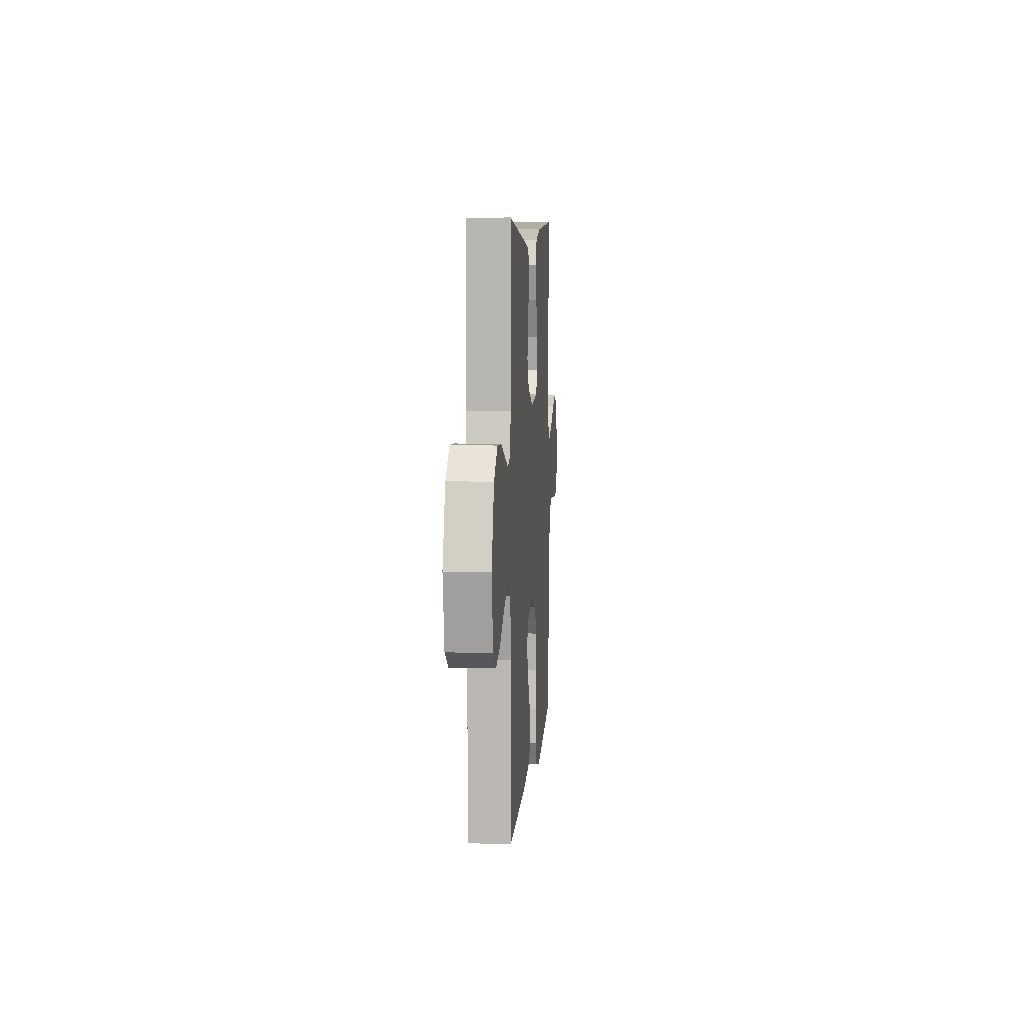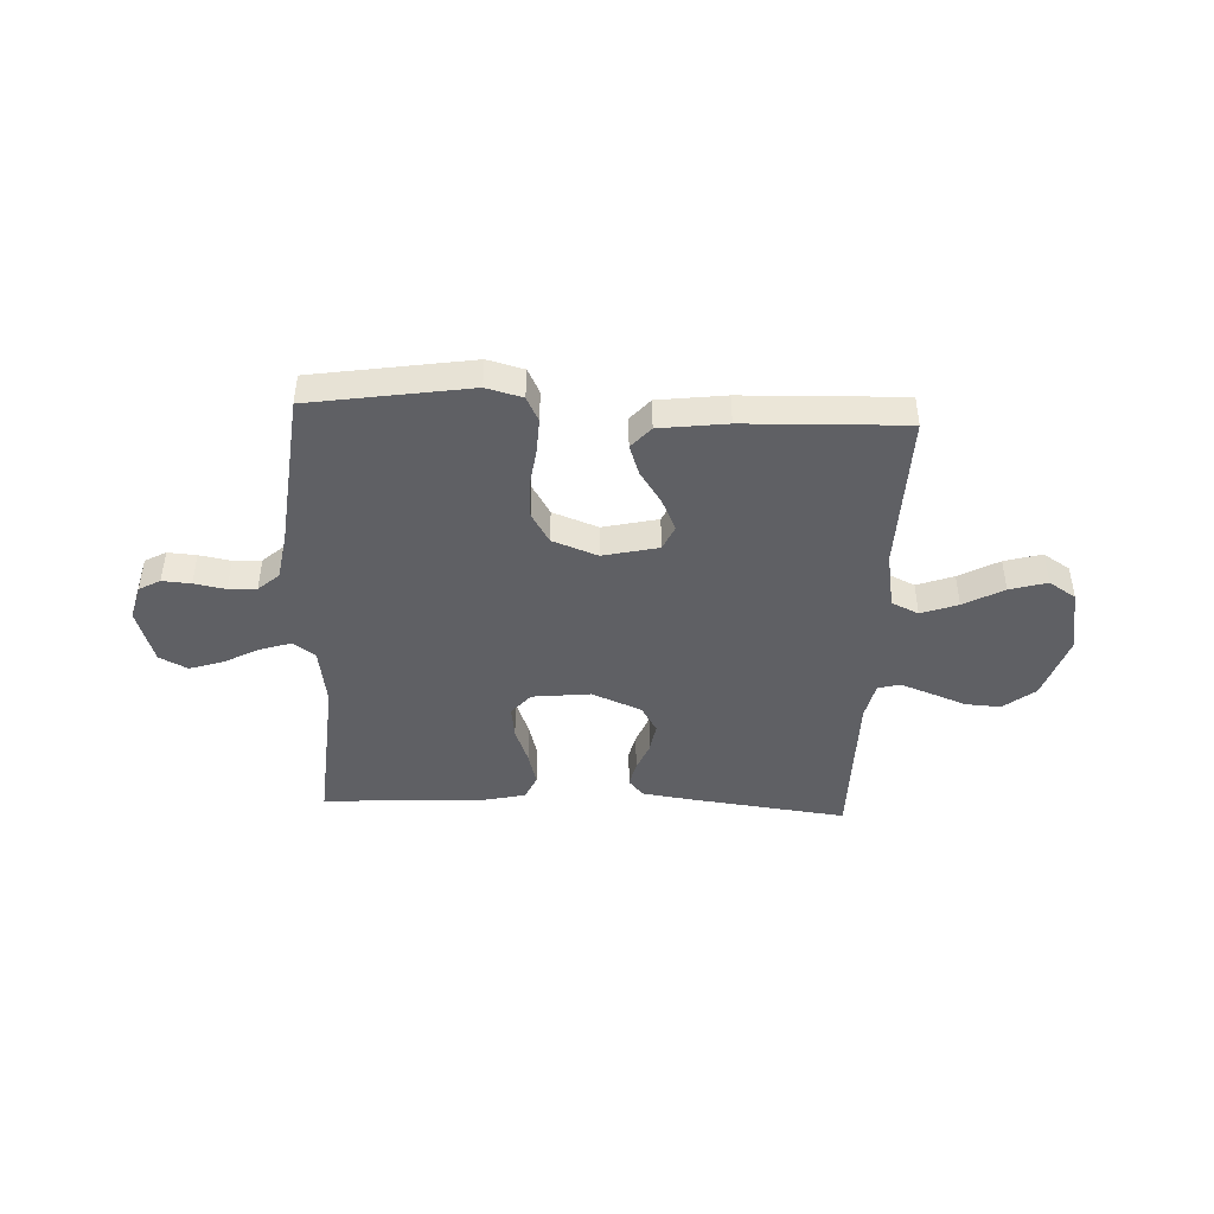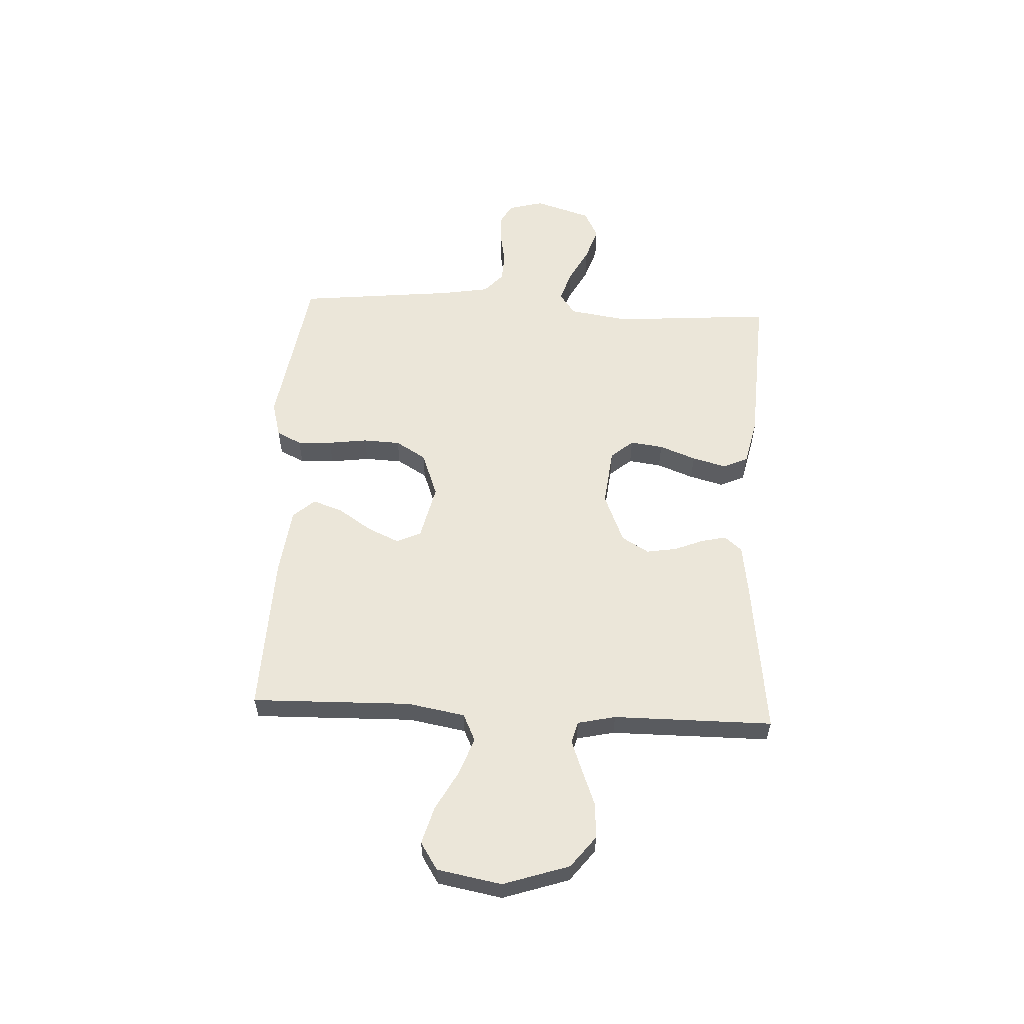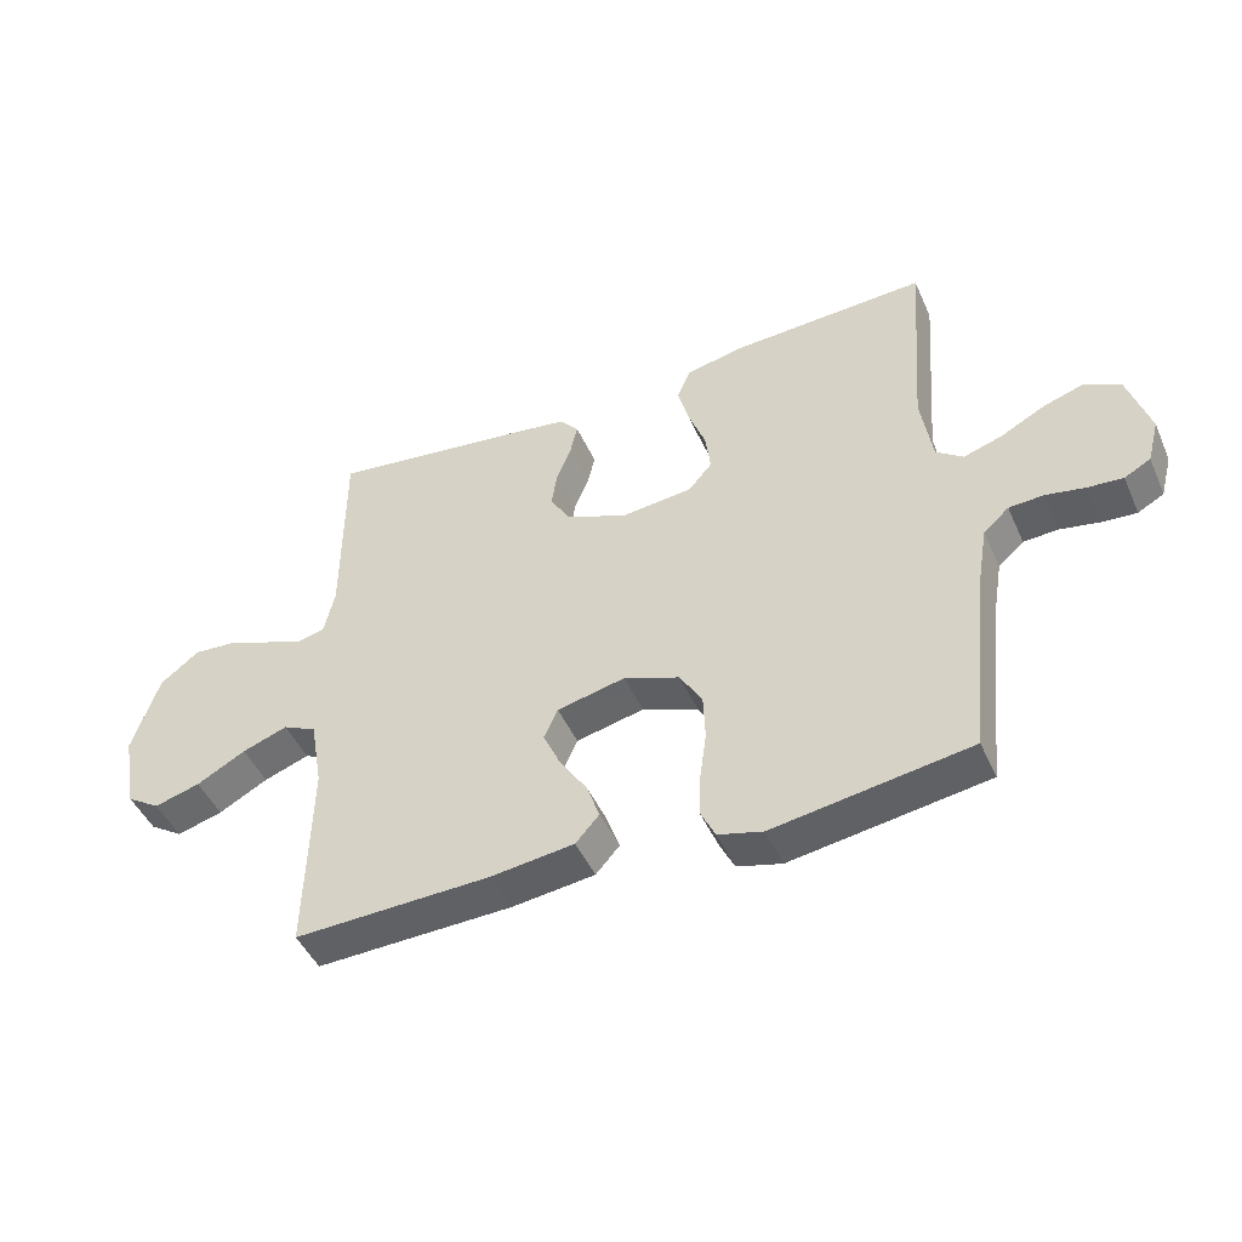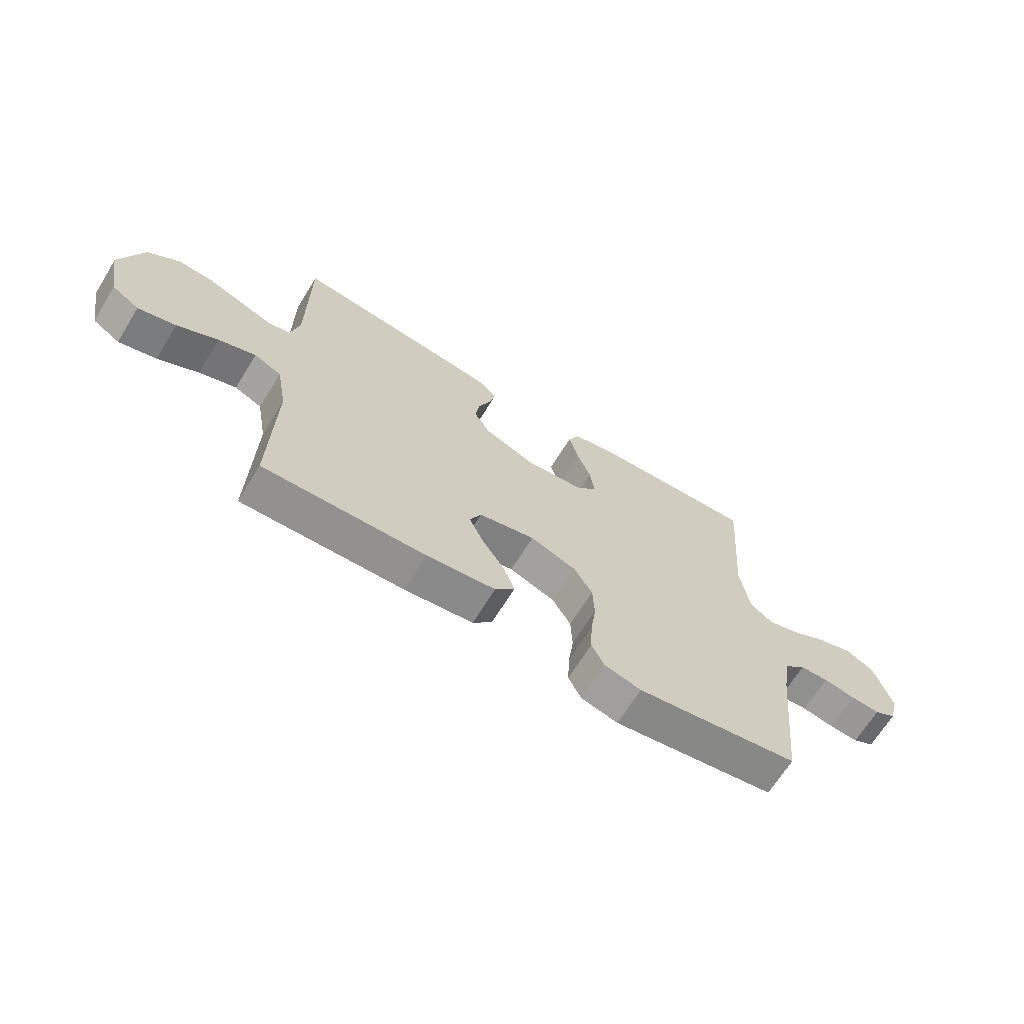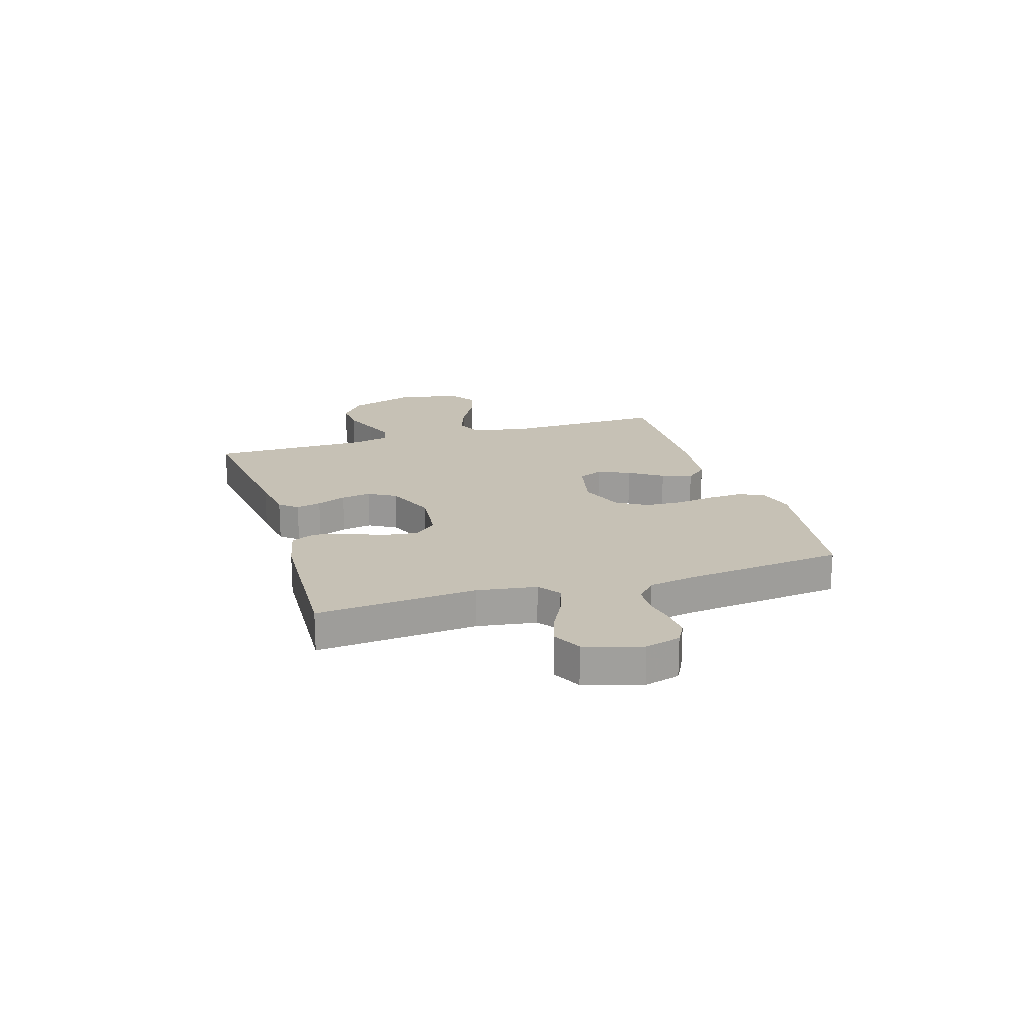
<metadata>
{"format":"obj","ext":"obj","renderer":"f3d","projection":"perspective","resolution":1024,"background":"white","views":[{"elev":7.5,"azim":-85.6,"up":"+Z"},{"elev":-44.1,"azim":177.4,"up":"+Y"},{"elev":57.5,"azim":-87.1,"up":"+Y"},{"elev":-46.3,"azim":23.2,"up":"+Z"},{"elev":-66.9,"azim":-31.6,"up":"+Z"},{"elev":18.8,"azim":72.7,"up":"+Y"}]}
</metadata>
<code>
v 0.5 0.07 0.5
v 0.477 0.07 0.2
v 0.494 0.07 0.088
v 0.535 0.07 0.058
v 0.594 0.07 0.077
v 0.66 0.07 0.112
v 0.724 0.07 0.133
v 0.777 0.07 0.106
v 0.81 0.07 0
v 0.792 0.07 -0.067
v 0.752 0.07 -0.089
v 0.698 0.07 -0.085
v 0.639 0.07 -0.074
v 0.586 0.07 -0.077
v 0.547 0.07 -0.112
v 0.532 0.07 -0.2
v 0.5 0.07 -0.5
v 0.2 0.07 -0.547
v 0.132 0.07 -0.529
v 0.109 0.07 -0.482
v 0.112 0.07 -0.417
v 0.122 0.07 -0.343
v 0.119 0.07 -0.273
v 0.085 0.07 -0.216
v 0 0.07 -0.184
v -0.104 0.07 -0.208
v -0.125 0.07 -0.254
v -0.098 0.07 -0.314
v -0.057 0.07 -0.376
v -0.037 0.07 -0.433
v -0.073 0.07 -0.474
v -0.2 0.07 -0.49
v -0.5 0.07 -0.5
v -0.493 0.07 -0.2
v -0.512 0.07 -0.092
v -0.563 0.07 -0.068
v -0.632 0.07 -0.093
v -0.707 0.07 -0.134
v -0.777 0.07 -0.154
v -0.828 0.07 -0.121
v -0.85 0.07 0
v -0.809 0.07 0.124
v -0.75 0.07 0.17
v -0.684 0.07 0.166
v -0.617 0.07 0.14
v -0.558 0.07 0.118
v -0.517 0.07 0.129
v -0.501 0.07 0.2
v -0.5 0.07 0.5
v -0.2 0.07 0.463
v -0.11 0.07 0.45
v -0.082 0.07 0.417
v -0.093 0.07 0.37
v -0.115 0.07 0.315
v -0.124 0.07 0.259
v -0.094 0.07 0.208
v 0 0.07 0.169
v 0.109 0.07 0.181
v 0.145 0.07 0.223
v 0.137 0.07 0.285
v 0.111 0.07 0.354
v 0.094 0.07 0.418
v 0.115 0.07 0.465
v 0.2 0.07 0.484
v 0.5 0 0.5
v 0.477 0 0.2
v 0.494 0 0.088
v 0.535 0 0.058
v 0.594 0 0.077
v 0.66 0 0.112
v 0.724 0 0.133
v 0.777 0 0.106
v 0.81 0 0
v 0.792 0 -0.067
v 0.752 0 -0.089
v 0.698 0 -0.085
v 0.639 0 -0.074
v 0.586 0 -0.077
v 0.547 0 -0.112
v 0.532 0 -0.2
v 0.5 0 -0.5
v 0.2 0 -0.547
v 0.132 0 -0.529
v 0.109 0 -0.482
v 0.112 0 -0.417
v 0.122 0 -0.343
v 0.119 0 -0.273
v 0.085 0 -0.216
v 0 0 -0.184
v -0.104 0 -0.208
v -0.125 0 -0.254
v -0.098 0 -0.314
v -0.057 0 -0.376
v -0.037 0 -0.433
v -0.073 0 -0.474
v -0.2 0 -0.49
v -0.5 0 -0.5
v -0.493 0 -0.2
v -0.512 0 -0.092
v -0.563 0 -0.068
v -0.632 0 -0.093
v -0.707 0 -0.134
v -0.777 0 -0.154
v -0.828 0 -0.121
v -0.85 0 0
v -0.809 0 0.124
v -0.75 0 0.17
v -0.684 0 0.166
v -0.617 0 0.14
v -0.558 0 0.118
v -0.517 0 0.129
v -0.501 0 0.2
v -0.5 0 0.5
v -0.2 0 0.463
v -0.11 0 0.45
v -0.082 0 0.417
v -0.093 0 0.37
v -0.115 0 0.315
v -0.124 0 0.259
v -0.094 0 0.208
v 0 0 0.169
v 0.109 0 0.181
v 0.145 0 0.223
v 0.137 0 0.285
v 0.111 0 0.354
v 0.094 0 0.418
v 0.115 0 0.465
v 0.2 0 0.484
f 63 64 1 2
f 60 61 62 63
f 59 60 63 2
f 58 59 2 3
f 57 58 3 4
f 51 52 53 54
f 51 54 55
f 48 49 50 51
f 47 48 51 55
f 42 43 44 45
f 42 45 46
f 41 42 46
f 40 41 46 47
f 37 38 39 40
f 36 37 40 47
f 31 32 33 34
f 31 34 35
f 28 29 30 31
f 27 28 31 35
f 26 27 35 36
f 19 20 21 22
f 19 22 23
f 16 17 18 19
f 15 16 19 23
f 14 15 23 24
f 10 11 12 13
f 8 9 10 13
f 8 13 14
f 5 6 7 8
f 4 5 8 14
f 57 4 14 24
f 36 47 55 56
f 25 26 36 56
f 24 25 56 57
f 66 65 128 127
f 127 126 125 124
f 66 127 124 123
f 67 66 123 122
f 68 67 122 121
f 118 117 116 115
f 119 118 115
f 115 114 113 112
f 119 115 112 111
f 109 108 107 106
f 110 109 106
f 110 106 105
f 111 110 105 104
f 104 103 102 101
f 111 104 101 100
f 98 97 96 95
f 99 98 95
f 95 94 93 92
f 99 95 92 91
f 100 99 91 90
f 86 85 84 83
f 87 86 83
f 83 82 81 80
f 87 83 80 79
f 88 87 79 78
f 77 76 75 74
f 77 74 73 72
f 78 77 72
f 72 71 70 69
f 78 72 69 68
f 88 78 68 121
f 120 119 111 100
f 120 100 90 89
f 121 120 89 88
f 1 65 66 2
f 2 66 67 3
f 3 67 68 4
f 4 68 69 5
f 5 69 70 6
f 6 70 71 7
f 7 71 72 8
f 8 72 73 9
f 9 73 74 10
f 10 74 75 11
f 11 75 76 12
f 12 76 77 13
f 13 77 78 14
f 14 78 79 15
f 15 79 80 16
f 16 80 81 17
f 17 81 82 18
f 18 82 83 19
f 19 83 84 20
f 20 84 85 21
f 21 85 86 22
f 22 86 87 23
f 23 87 88 24
f 24 88 89 25
f 25 89 90 26
f 26 90 91 27
f 27 91 92 28
f 28 92 93 29
f 29 93 94 30
f 30 94 95 31
f 31 95 96 32
f 32 96 97 33
f 33 97 98 34
f 34 98 99 35
f 35 99 100 36
f 36 100 101 37
f 37 101 102 38
f 38 102 103 39
f 39 103 104 40
f 40 104 105 41
f 41 105 106 42
f 42 106 107 43
f 43 107 108 44
f 44 108 109 45
f 45 109 110 46
f 46 110 111 47
f 47 111 112 48
f 48 112 113 49
f 49 113 114 50
f 50 114 115 51
f 51 115 116 52
f 52 116 117 53
f 53 117 118 54
f 54 118 119 55
f 55 119 120 56
f 56 120 121 57
f 57 121 122 58
f 58 122 123 59
f 59 123 124 60
f 60 124 125 61
f 61 125 126 62
f 62 126 127 63
f 63 127 128 64
f 64 128 65 1

</code>
